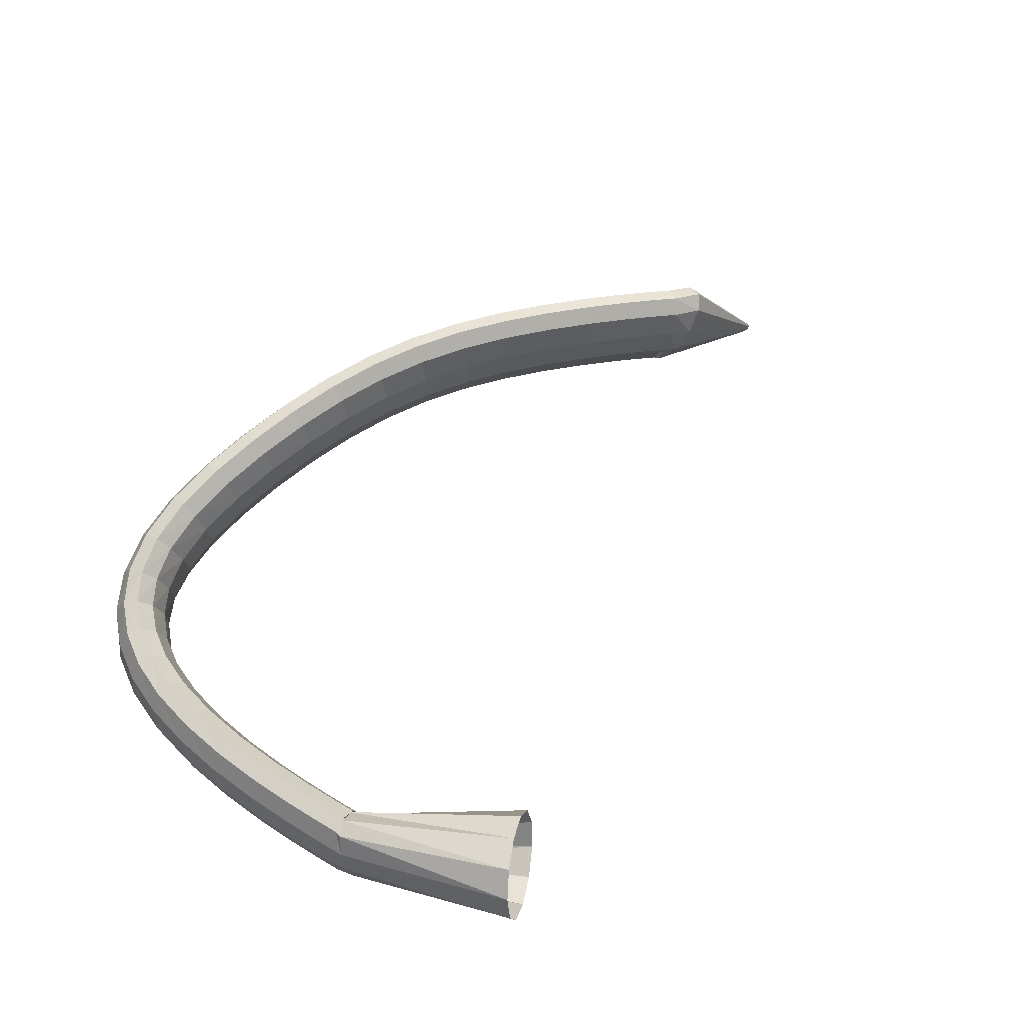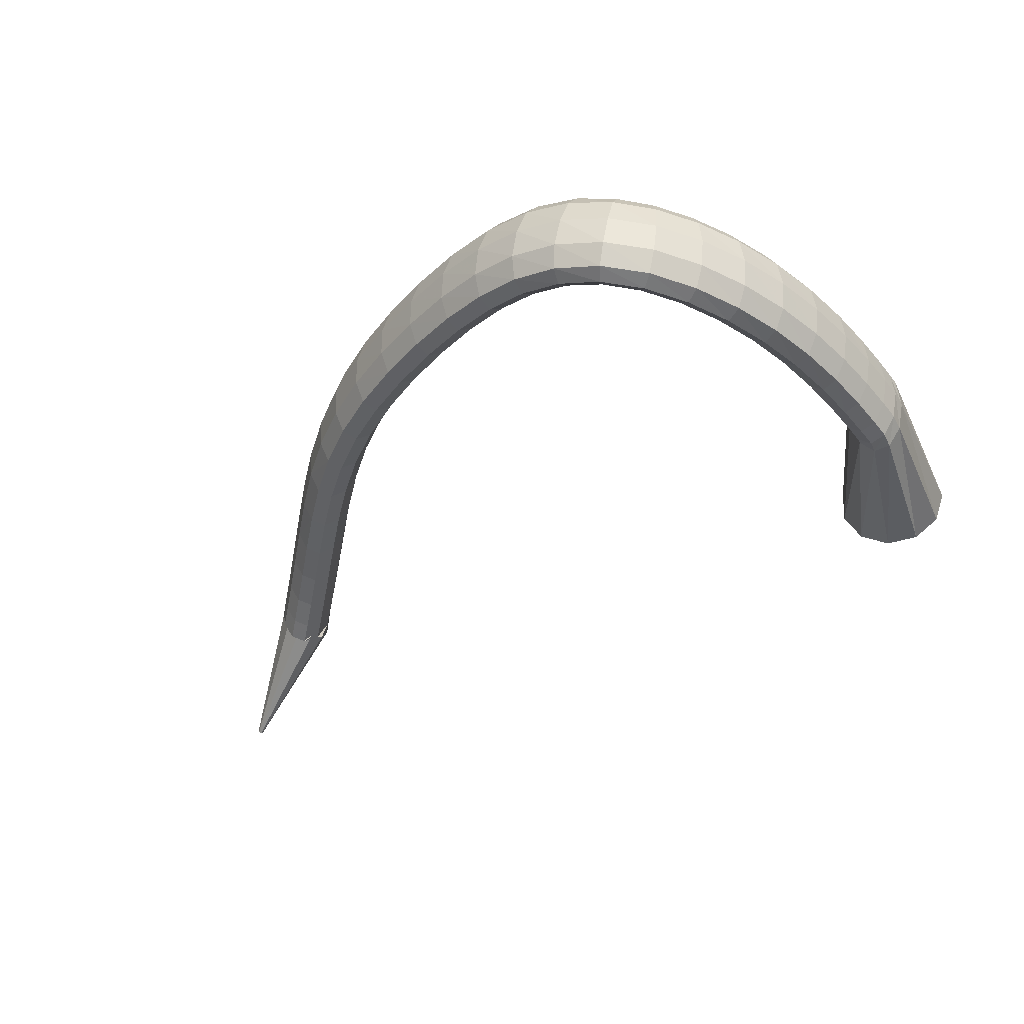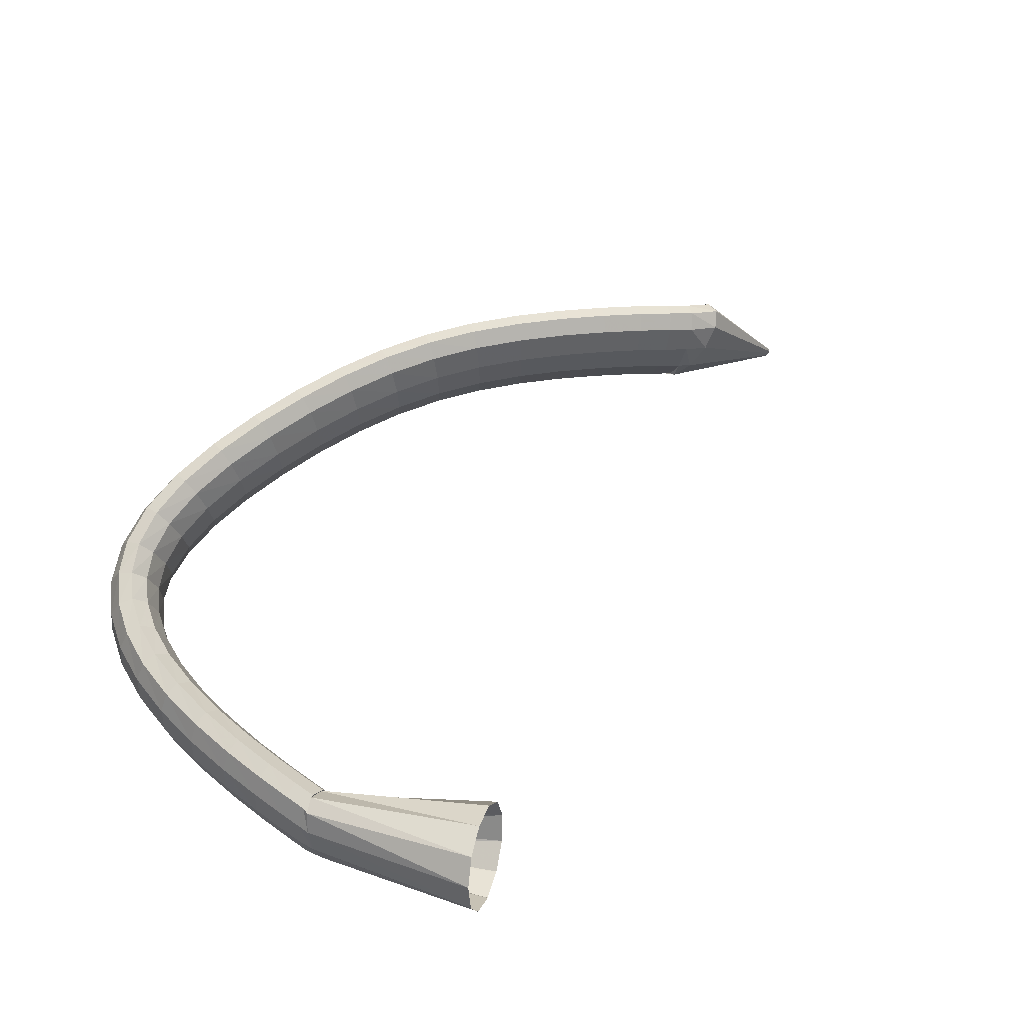
<metadata>
{"format":"obj","ext":"obj","renderer":"f3d","projection":"perspective","resolution":1024,"background":"white","views":[{"elev":55.9,"azim":128.9,"up":"+Z"},{"elev":-42.4,"azim":43.1,"up":"+Z"},{"elev":53.2,"azim":133.5,"up":"+Z"}]}
</metadata>
<code>
g tube1
v 87.01 117 189.5
v 87.16 117 189.3
v 87.29 117.1 189.1
v 87.37 117.2 189.1
v 87.36 117.3 189.2
v 87.26 117.5 189.4
v 87.12 117.5 189.6
v 86.97 117.5 189.8
v 86.86 117.4 189.9
v 86.83 117.3 189.9
v 86.88 117.2 189.7
v 87.01 117 189.5
v 96.56 111.4 197.4
v 98.02 111 195.2
v 99.33 111.5 193.5
v 100.1 112.6 193.1
v 100 114.1 194
v 99.18 115.5 195.9
v 97.82 116.3 198.2
v 96.38 116.2 200.3
v 95.31 115.4 201.3
v 94.95 114 201.1
v 95.42 112.5 199.7
v 96.56 111.4 197.4
v 97.07 111 197.7
v 97.65 110.8 195.1
v 98.51 111.3 193.2
v 99.38 112.3 192.7
v 99.98 113.6 193.7
v 100.1 114.7 196
v 99.76 115.2 198.7
v 99.01 115.1 201.1
v 98.11 114.2 202.3
v 97.34 113 202
v 96.96 111.8 200.3
v 97.07 111 197.7
v 98.9 109.7 198.2
v 99.42 109.5 195.5
v 100.2 110.1 193.6
v 101.1 111.1 193.1
v 101.7 112.4 194.2
v 101.9 113.4 196.4
v 101.6 113.9 199.2
v 100.9 113.7 201.6
v 100.1 112.9 202.8
v 99.28 111.7 202.5
v 98.85 110.5 200.8
v 98.9 109.7 198.2
v 101.4 107.9 198.8
v 101.8 107.8 196.1
v 102.6 108.4 194.2
v 103.5 109.4 193.7
v 104.1 110.6 194.7
v 104.4 111.6 197
v 104.2 112.1 199.8
v 103.6 111.8 202.1
v 102.7 111 203.4
v 101.9 109.8 203.1
v 101.4 108.7 201.4
v 101.4 107.9 198.8
v 104.4 105.7 199.3
v 104.8 105.7 196.6
v 105.5 106.3 194.6
v 106.3 107.4 194.1
v 107 108.6 195.2
v 107.4 109.5 197.5
v 107.3 109.8 200.3
v 106.7 109.5 202.7
v 105.9 108.7 203.9
v 105.1 107.5 203.7
v 104.6 106.4 201.9
v 104.4 105.7 199.3
v 107.8 103.3 199.6
v 108 103.3 196.9
v 108.7 104 195
v 109.5 105.1 194.5
v 110.3 106.2 195.5
v 110.7 107.1 197.8
v 110.7 107.3 200.6
v 110.3 107 203.1
v 109.5 106.1 204.3
v 108.7 104.9 204
v 108 103.8 202.3
v 107.8 103.3 199.6
v 111.5 100.6 199.8
v 111.6 100.7 197.1
v 112.2 101.5 195.1
v 112.9 102.6 194.6
v 113.7 103.7 195.7
v 114.2 104.5 198
v 114.3 104.7 200.8
v 114 104.3 203.2
v 113.3 103.3 204.5
v 112.5 102.1 204.2
v 111.8 101.1 202.4
v 111.5 100.6 199.8
v 115.4 97.96 199.7
v 115.5 98.15 197
v 115.9 98.95 195.1
v 116.6 100.1 194.6
v 117.4 101.3 195.6
v 117.9 102 197.9
v 118.1 102.2 200.7
v 117.9 101.7 203.2
v 117.3 100.6 204.4
v 116.5 99.43 204.1
v 115.8 98.44 202.4
v 115.4 97.96 199.7
v 119.6 95.51 199.5
v 119.6 95.74 196.8
v 119.9 96.6 194.9
v 120.5 97.82 194.4
v 121.2 99 195.4
v 121.8 99.78 197.7
v 122 99.9 200.5
v 121.9 99.33 202.9
v 121.4 98.25 204.2
v 120.7 97 203.9
v 120 95.98 202.2
v 119.6 95.51 199.5
v 124.1 93.42 199.2
v 124 93.67 196.5
v 124.2 94.57 194.6
v 124.7 95.84 194
v 125.3 97.08 195.1
v 125.8 97.88 197.4
v 126.1 98.01 200.2
v 126 97.4 202.6
v 125.6 96.27 203.9
v 125.1 94.96 203.6
v 124.5 93.9 201.8
v 124.1 93.42 199.2
v 128.8 91.74 198.8
v 128.6 92 196.1
v 128.8 92.93 194.2
v 129.1 94.24 193.7
v 129.6 95.52 194.8
v 130.1 96.35 197.1
v 130.4 96.48 199.9
v 130.4 95.86 202.3
v 130.1 94.69 203.5
v 129.7 93.34 203.2
v 129.2 92.24 201.5
v 128.8 91.74 198.8
v 133.6 90.45 198.4
v 133.4 90.71 195.7
v 133.5 91.66 193.8
v 133.7 93 193.3
v 134.1 94.3 194.3
v 134.6 95.14 196.6
v 134.9 95.27 199.4
v 135 94.64 201.8
v 134.8 93.45 203.1
v 134.5 92.08 202.8
v 134 90.96 201
v 133.6 90.45 198.4
v 138.6 89.44 197.8
v 138.3 89.71 195.1
v 138.2 90.67 193.2
v 138.4 92.03 192.7
v 138.7 93.34 193.8
v 139.2 94.2 196.1
v 139.6 94.32 198.9
v 139.7 93.68 201.3
v 139.7 92.47 202.5
v 139.4 91.08 202.2
v 139 89.95 200.5
v 138.6 89.44 197.8
v 143.4 88.71 197.1
v 143 88.98 194.5
v 142.8 89.95 192.6
v 142.9 91.32 192.1
v 143.2 92.64 193.2
v 143.7 93.51 195.4
v 144.2 93.64 198.2
v 144.5 92.99 200.6
v 144.6 91.77 201.8
v 144.3 90.37 201.5
v 143.9 89.23 199.8
v 143.4 88.71 197.1
v 148.1 88.34 196.3
v 147.6 88.59 193.6
v 147.2 89.55 191.8
v 147.1 90.92 191.3
v 147.4 92.26 192.4
v 147.9 93.15 194.6
v 148.5 93.31 197.4
v 149 92.68 199.7
v 149.2 91.47 200.9
v 149.1 90.06 200.6
v 148.7 88.89 198.9
v 148.1 88.34 196.3
v 152.6 88.54 195.3
v 151.9 88.71 192.7
v 151.3 89.6 190.8
v 151 90.95 190.4
v 151.1 92.31 191.4
v 151.5 93.26 193.7
v 152.2 93.5 196.4
v 152.8 92.95 198.7
v 153.3 91.78 199.9
v 153.4 90.37 199.6
v 153.2 89.16 197.9
v 152.6 88.54 195.3
v 156.7 89.59 194.3
v 155.9 89.62 191.7
v 155.1 90.38 189.8
v 154.5 91.62 189.4
v 154.3 92.94 190.5
v 154.5 93.94 192.8
v 155.1 94.28 195.5
v 155.9 93.87 197.8
v 156.6 92.83 199
v 157.1 91.5 198.6
v 157.1 90.29 196.9
v 156.7 89.59 194.3
v 160.2 91.69 193.4
v 159.6 91.66 190.8
v 158.6 92.25 189
v 157.7 93.27 188.5
v 157 94.4 189.7
v 156.9 95.28 192
v 157.3 95.64 194.8
v 158.1 95.35 197.1
v 159.1 94.51 198.3
v 159.9 93.39 197.9
v 160.3 92.34 196.1
v 160.2 91.69 193.4
v 163 94.79 192.9
v 162.5 94.83 190.2
v 161.5 95.31 188.4
v 160.3 96.06 188
v 159.3 96.85 189.2
v 158.8 97.43 191.6
v 159 97.61 194.4
v 159.8 97.34 196.7
v 160.9 96.7 197.9
v 162 95.9 197.4
v 162.8 95.18 195.6
v 163 94.79 192.9
v 164.9 98.6 192.7
v 164.4 98.77 190
v 163.4 99.18 188.2
v 162.1 99.69 187.8
v 160.9 100.1 189.1
v 160.3 100.4 191.5
v 160.4 100.4 194.3
v 161.1 100 196.6
v 162.4 99.57 197.7
v 163.7 99.07 197.3
v 164.6 98.7 195.4
v 164.9 98.6 192.7
v 166.1 102.9 192.8
v 165.6 103.1 190.1
v 164.5 103.5 188.3
v 163.2 103.8 188
v 162 104 189.2
v 161.3 104 191.6
v 161.4 103.8 194.4
v 162.2 103.5 196.8
v 163.5 103.2 197.9
v 164.8 102.9 197.4
v 165.8 102.8 195.5
v 166.1 102.9 192.8
v 166.8 107.4 193.1
v 166.3 107.7 190.4
v 165.2 107.9 188.6
v 163.8 108.1 188.3
v 162.5 108.1 189.5
v 161.9 108 191.9
v 162 107.8 194.7
v 162.9 107.6 197.1
v 164.2 107.4 198.2
v 165.6 107.3 197.7
v 166.6 107.3 195.8
v 166.8 107.4 193.1
v 167.1 112.1 193.4
v 166.5 112.3 190.7
v 165.4 112.4 188.9
v 164 112.4 188.6
v 162.8 112.4 189.8
v 162.1 112.3 192.2
v 162.3 112.1 195
v 163.2 112 197.4
v 164.5 111.9 198.5
v 165.9 111.9 198
v 166.9 112 196.1
v 167.1 112.1 193.4
v 167 116.6 193.5
v 166.5 116.6 190.9
v 165.3 116.6 189.1
v 163.9 116.6 188.8
v 162.7 116.5 190
v 162.1 116.4 192.4
v 162.2 116.3 195.2
v 163.1 116.3 197.6
v 164.5 116.3 198.6
v 165.9 116.4 198.2
v 166.8 116.5 196.3
v 167 116.6 193.5
v 166.8 120.6 193.6
v 166.2 120.5 190.9
v 165 120.4 189.1
v 163.6 120.3 188.8
v 162.4 120.2 190.1
v 161.8 120.1 192.5
v 162 120.1 195.3
v 162.9 120.2 197.6
v 164.2 120.3 198.7
v 165.6 120.4 198.2
v 166.5 120.5 196.3
v 166.8 120.6 193.6
v 166.4 123.7 193.6
v 165.9 123.6 190.9
v 164.7 123.4 189.1
v 163.3 123.3 188.8
v 162.1 123.2 190.1
v 161.5 123.1 192.5
v 161.6 123.2 195.3
v 162.6 123.3 197.6
v 163.9 123.5 198.7
v 165.3 123.6 198.2
v 166.2 123.7 196.3
v 166.4 123.7 193.6
v 166.2 125.7 193.5
v 165.6 125.6 190.9
v 164.4 125.4 189.1
v 163 125.2 188.8
v 161.8 125.1 190
v 161.2 125 192.4
v 161.4 125.1 195.3
v 162.3 125.3 197.6
v 163.6 125.5 198.7
v 165 125.6 198.2
v 165.9 125.7 196.3
v 166.2 125.7 193.5
v 165.8 127.2 193.5
v 165.1 127.2 190.8
v 163.9 126.8 189.1
v 162.7 126.2 188.8
v 161.7 125.6 190.1
v 161.3 125 192.5
v 161.7 124.8 195.3
v 162.6 125 197.5
v 163.9 125.5 198.6
v 165.1 126.2 198.1
v 165.8 126.8 196.2
v 165.8 127.2 193.5
v 160.7 142.3 195.3
v 159.6 142.1 192.7
v 157.5 141.3 191
v 155 140 190.9
v 152.9 138.7 192.2
v 151.9 137.8 194.7
v 152.3 137.5 197.5
v 153.9 138.1 199.7
v 156.3 139.2 200.7
v 158.7 140.6 200
v 160.3 141.7 198
v 160.7 142.3 195.3
f 1 2 14
f 14 13 1
f 2 3 15
f 15 14 2
f 3 4 16
f 16 15 3
f 4 5 17
f 17 16 4
f 5 6 18
f 18 17 5
f 6 7 19
f 19 18 6
f 7 8 20
f 20 19 7
f 8 9 21
f 21 20 8
f 9 10 22
f 22 21 9
f 10 11 23
f 23 22 10
f 11 12 24
f 24 23 11
f 13 14 26
f 26 25 13
f 14 15 27
f 27 26 14
f 15 16 28
f 28 27 15
f 16 17 29
f 29 28 16
f 17 18 30
f 30 29 17
f 18 19 31
f 31 30 18
f 19 20 32
f 32 31 19
f 20 21 33
f 33 32 20
f 21 22 34
f 34 33 21
f 22 23 35
f 35 34 22
f 23 24 36
f 36 35 23
f 25 26 38
f 38 37 25
f 26 27 39
f 39 38 26
f 27 28 40
f 40 39 27
f 28 29 41
f 41 40 28
f 29 30 42
f 42 41 29
f 30 31 43
f 43 42 30
f 31 32 44
f 44 43 31
f 32 33 45
f 45 44 32
f 33 34 46
f 46 45 33
f 34 35 47
f 47 46 34
f 35 36 48
f 48 47 35
f 37 38 50
f 50 49 37
f 38 39 51
f 51 50 38
f 39 40 52
f 52 51 39
f 40 41 53
f 53 52 40
f 41 42 54
f 54 53 41
f 42 43 55
f 55 54 42
f 43 44 56
f 56 55 43
f 44 45 57
f 57 56 44
f 45 46 58
f 58 57 45
f 46 47 59
f 59 58 46
f 47 48 60
f 60 59 47
f 49 50 62
f 62 61 49
f 50 51 63
f 63 62 50
f 51 52 64
f 64 63 51
f 52 53 65
f 65 64 52
f 53 54 66
f 66 65 53
f 54 55 67
f 67 66 54
f 55 56 68
f 68 67 55
f 56 57 69
f 69 68 56
f 57 58 70
f 70 69 57
f 58 59 71
f 71 70 58
f 59 60 72
f 72 71 59
f 61 62 74
f 74 73 61
f 62 63 75
f 75 74 62
f 63 64 76
f 76 75 63
f 64 65 77
f 77 76 64
f 65 66 78
f 78 77 65
f 66 67 79
f 79 78 66
f 67 68 80
f 80 79 67
f 68 69 81
f 81 80 68
f 69 70 82
f 82 81 69
f 70 71 83
f 83 82 70
f 71 72 84
f 84 83 71
f 73 74 86
f 86 85 73
f 74 75 87
f 87 86 74
f 75 76 88
f 88 87 75
f 76 77 89
f 89 88 76
f 77 78 90
f 90 89 77
f 78 79 91
f 91 90 78
f 79 80 92
f 92 91 79
f 80 81 93
f 93 92 80
f 81 82 94
f 94 93 81
f 82 83 95
f 95 94 82
f 83 84 96
f 96 95 83
f 85 86 98
f 98 97 85
f 86 87 99
f 99 98 86
f 87 88 100
f 100 99 87
f 88 89 101
f 101 100 88
f 89 90 102
f 102 101 89
f 90 91 103
f 103 102 90
f 91 92 104
f 104 103 91
f 92 93 105
f 105 104 92
f 93 94 106
f 106 105 93
f 94 95 107
f 107 106 94
f 95 96 108
f 108 107 95
f 97 98 110
f 110 109 97
f 98 99 111
f 111 110 98
f 99 100 112
f 112 111 99
f 100 101 113
f 113 112 100
f 101 102 114
f 114 113 101
f 102 103 115
f 115 114 102
f 103 104 116
f 116 115 103
f 104 105 117
f 117 116 104
f 105 106 118
f 118 117 105
f 106 107 119
f 119 118 106
f 107 108 120
f 120 119 107
f 109 110 122
f 122 121 109
f 110 111 123
f 123 122 110
f 111 112 124
f 124 123 111
f 112 113 125
f 125 124 112
f 113 114 126
f 126 125 113
f 114 115 127
f 127 126 114
f 115 116 128
f 128 127 115
f 116 117 129
f 129 128 116
f 117 118 130
f 130 129 117
f 118 119 131
f 131 130 118
f 119 120 132
f 132 131 119
f 121 122 134
f 134 133 121
f 122 123 135
f 135 134 122
f 123 124 136
f 136 135 123
f 124 125 137
f 137 136 124
f 125 126 138
f 138 137 125
f 126 127 139
f 139 138 126
f 127 128 140
f 140 139 127
f 128 129 141
f 141 140 128
f 129 130 142
f 142 141 129
f 130 131 143
f 143 142 130
f 131 132 144
f 144 143 131
f 133 134 146
f 146 145 133
f 134 135 147
f 147 146 134
f 135 136 148
f 148 147 135
f 136 137 149
f 149 148 136
f 137 138 150
f 150 149 137
f 138 139 151
f 151 150 138
f 139 140 152
f 152 151 139
f 140 141 153
f 153 152 140
f 141 142 154
f 154 153 141
f 142 143 155
f 155 154 142
f 143 144 156
f 156 155 143
f 145 146 158
f 158 157 145
f 146 147 159
f 159 158 146
f 147 148 160
f 160 159 147
f 148 149 161
f 161 160 148
f 149 150 162
f 162 161 149
f 150 151 163
f 163 162 150
f 151 152 164
f 164 163 151
f 152 153 165
f 165 164 152
f 153 154 166
f 166 165 153
f 154 155 167
f 167 166 154
f 155 156 168
f 168 167 155
f 157 158 170
f 170 169 157
f 158 159 171
f 171 170 158
f 159 160 172
f 172 171 159
f 160 161 173
f 173 172 160
f 161 162 174
f 174 173 161
f 162 163 175
f 175 174 162
f 163 164 176
f 176 175 163
f 164 165 177
f 177 176 164
f 165 166 178
f 178 177 165
f 166 167 179
f 179 178 166
f 167 168 180
f 180 179 167
f 169 170 182
f 182 181 169
f 170 171 183
f 183 182 170
f 171 172 184
f 184 183 171
f 172 173 185
f 185 184 172
f 173 174 186
f 186 185 173
f 174 175 187
f 187 186 174
f 175 176 188
f 188 187 175
f 176 177 189
f 189 188 176
f 177 178 190
f 190 189 177
f 178 179 191
f 191 190 178
f 179 180 192
f 192 191 179
f 181 182 194
f 194 193 181
f 182 183 195
f 195 194 182
f 183 184 196
f 196 195 183
f 184 185 197
f 197 196 184
f 185 186 198
f 198 197 185
f 186 187 199
f 199 198 186
f 187 188 200
f 200 199 187
f 188 189 201
f 201 200 188
f 189 190 202
f 202 201 189
f 190 191 203
f 203 202 190
f 191 192 204
f 204 203 191
f 193 194 206
f 206 205 193
f 194 195 207
f 207 206 194
f 195 196 208
f 208 207 195
f 196 197 209
f 209 208 196
f 197 198 210
f 210 209 197
f 198 199 211
f 211 210 198
f 199 200 212
f 212 211 199
f 200 201 213
f 213 212 200
f 201 202 214
f 214 213 201
f 202 203 215
f 215 214 202
f 203 204 216
f 216 215 203
f 205 206 218
f 218 217 205
f 206 207 219
f 219 218 206
f 207 208 220
f 220 219 207
f 208 209 221
f 221 220 208
f 209 210 222
f 222 221 209
f 210 211 223
f 223 222 210
f 211 212 224
f 224 223 211
f 212 213 225
f 225 224 212
f 213 214 226
f 226 225 213
f 214 215 227
f 227 226 214
f 215 216 228
f 228 227 215
f 217 218 230
f 230 229 217
f 218 219 231
f 231 230 218
f 219 220 232
f 232 231 219
f 220 221 233
f 233 232 220
f 221 222 234
f 234 233 221
f 222 223 235
f 235 234 222
f 223 224 236
f 236 235 223
f 224 225 237
f 237 236 224
f 225 226 238
f 238 237 225
f 226 227 239
f 239 238 226
f 227 228 240
f 240 239 227
f 229 230 242
f 242 241 229
f 230 231 243
f 243 242 230
f 231 232 244
f 244 243 231
f 232 233 245
f 245 244 232
f 233 234 246
f 246 245 233
f 234 235 247
f 247 246 234
f 235 236 248
f 248 247 235
f 236 237 249
f 249 248 236
f 237 238 250
f 250 249 237
f 238 239 251
f 251 250 238
f 239 240 252
f 252 251 239
f 241 242 254
f 254 253 241
f 242 243 255
f 255 254 242
f 243 244 256
f 256 255 243
f 244 245 257
f 257 256 244
f 245 246 258
f 258 257 245
f 246 247 259
f 259 258 246
f 247 248 260
f 260 259 247
f 248 249 261
f 261 260 248
f 249 250 262
f 262 261 249
f 250 251 263
f 263 262 250
f 251 252 264
f 264 263 251
f 253 254 266
f 266 265 253
f 254 255 267
f 267 266 254
f 255 256 268
f 268 267 255
f 256 257 269
f 269 268 256
f 257 258 270
f 270 269 257
f 258 259 271
f 271 270 258
f 259 260 272
f 272 271 259
f 260 261 273
f 273 272 260
f 261 262 274
f 274 273 261
f 262 263 275
f 275 274 262
f 263 264 276
f 276 275 263
f 265 266 278
f 278 277 265
f 266 267 279
f 279 278 266
f 267 268 280
f 280 279 267
f 268 269 281
f 281 280 268
f 269 270 282
f 282 281 269
f 270 271 283
f 283 282 270
f 271 272 284
f 284 283 271
f 272 273 285
f 285 284 272
f 273 274 286
f 286 285 273
f 274 275 287
f 287 286 274
f 275 276 288
f 288 287 275
f 277 278 290
f 290 289 277
f 278 279 291
f 291 290 278
f 279 280 292
f 292 291 279
f 280 281 293
f 293 292 280
f 281 282 294
f 294 293 281
f 282 283 295
f 295 294 282
f 283 284 296
f 296 295 283
f 284 285 297
f 297 296 284
f 285 286 298
f 298 297 285
f 286 287 299
f 299 298 286
f 287 288 300
f 300 299 287
f 289 290 302
f 302 301 289
f 290 291 303
f 303 302 290
f 291 292 304
f 304 303 291
f 292 293 305
f 305 304 292
f 293 294 306
f 306 305 293
f 294 295 307
f 307 306 294
f 295 296 308
f 308 307 295
f 296 297 309
f 309 308 296
f 297 298 310
f 310 309 297
f 298 299 311
f 311 310 298
f 299 300 312
f 312 311 299
f 301 302 314
f 314 313 301
f 302 303 315
f 315 314 302
f 303 304 316
f 316 315 303
f 304 305 317
f 317 316 304
f 305 306 318
f 318 317 305
f 306 307 319
f 319 318 306
f 307 308 320
f 320 319 307
f 308 309 321
f 321 320 308
f 309 310 322
f 322 321 309
f 310 311 323
f 323 322 310
f 311 312 324
f 324 323 311
f 313 314 326
f 326 325 313
f 314 315 327
f 327 326 314
f 315 316 328
f 328 327 315
f 316 317 329
f 329 328 316
f 317 318 330
f 330 329 317
f 318 319 331
f 331 330 318
f 319 320 332
f 332 331 319
f 320 321 333
f 333 332 320
f 321 322 334
f 334 333 321
f 322 323 335
f 335 334 322
f 323 324 336
f 336 335 323
f 325 326 338
f 338 337 325
f 326 327 339
f 339 338 326
f 327 328 340
f 340 339 327
f 328 329 341
f 341 340 328
f 329 330 342
f 342 341 329
f 330 331 343
f 343 342 330
f 331 332 344
f 344 343 331
f 332 333 345
f 345 344 332
f 333 334 346
f 346 345 333
f 334 335 347
f 347 346 334
f 335 336 348
f 348 347 335
f 337 338 350
f 350 349 337
f 338 339 351
f 351 350 338
f 339 340 352
f 352 351 339
f 340 341 353
f 353 352 340
f 341 342 354
f 354 353 341
f 342 343 355
f 355 354 342
f 343 344 356
f 356 355 343
f 344 345 357
f 357 356 344
f 345 346 358
f 358 357 345
f 346 347 359
f 359 358 346
f 347 348 360
f 360 359 347

</code>
